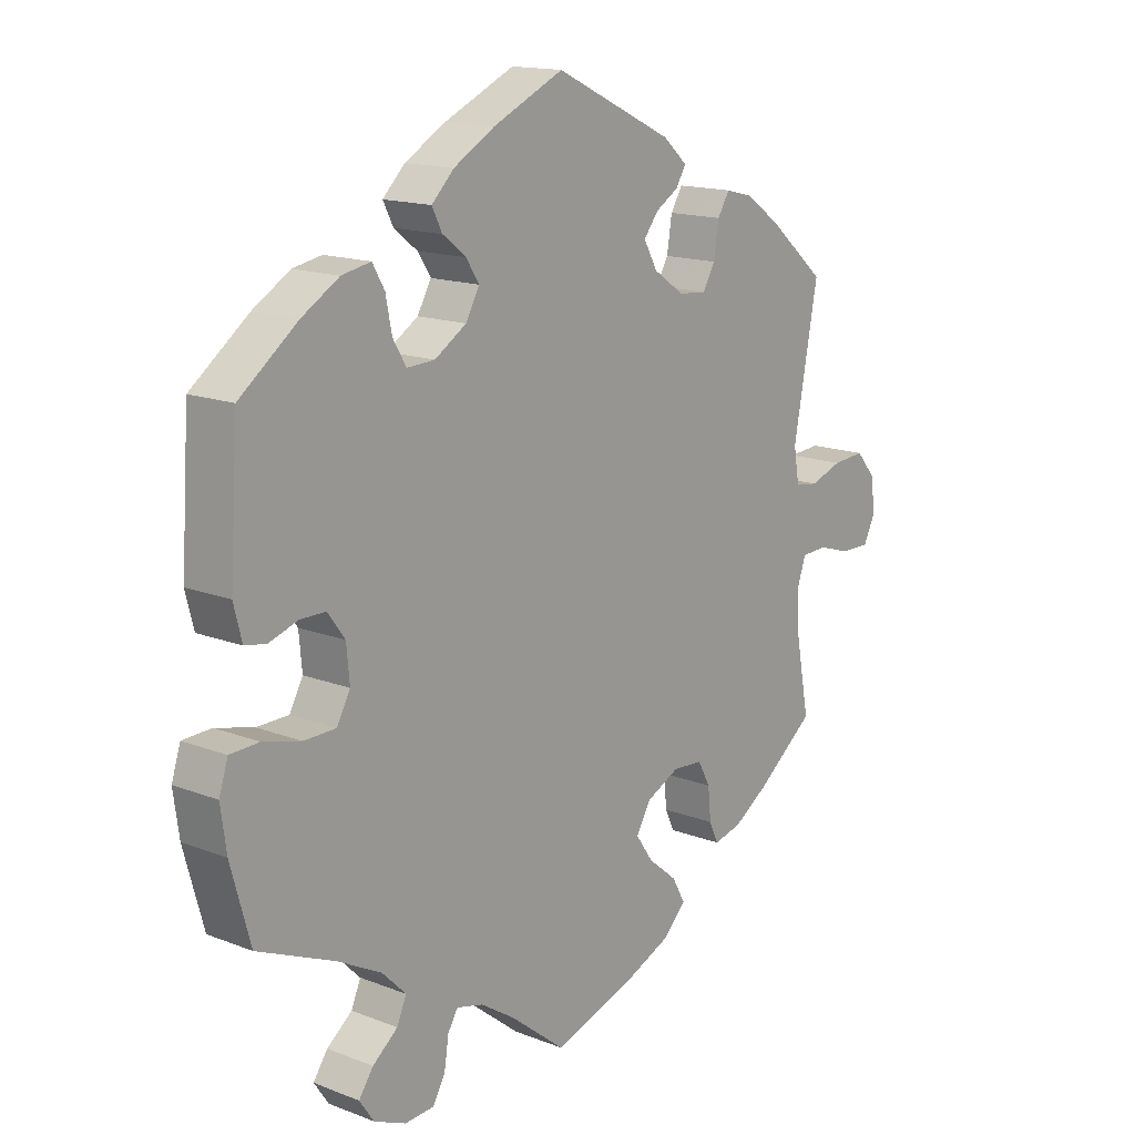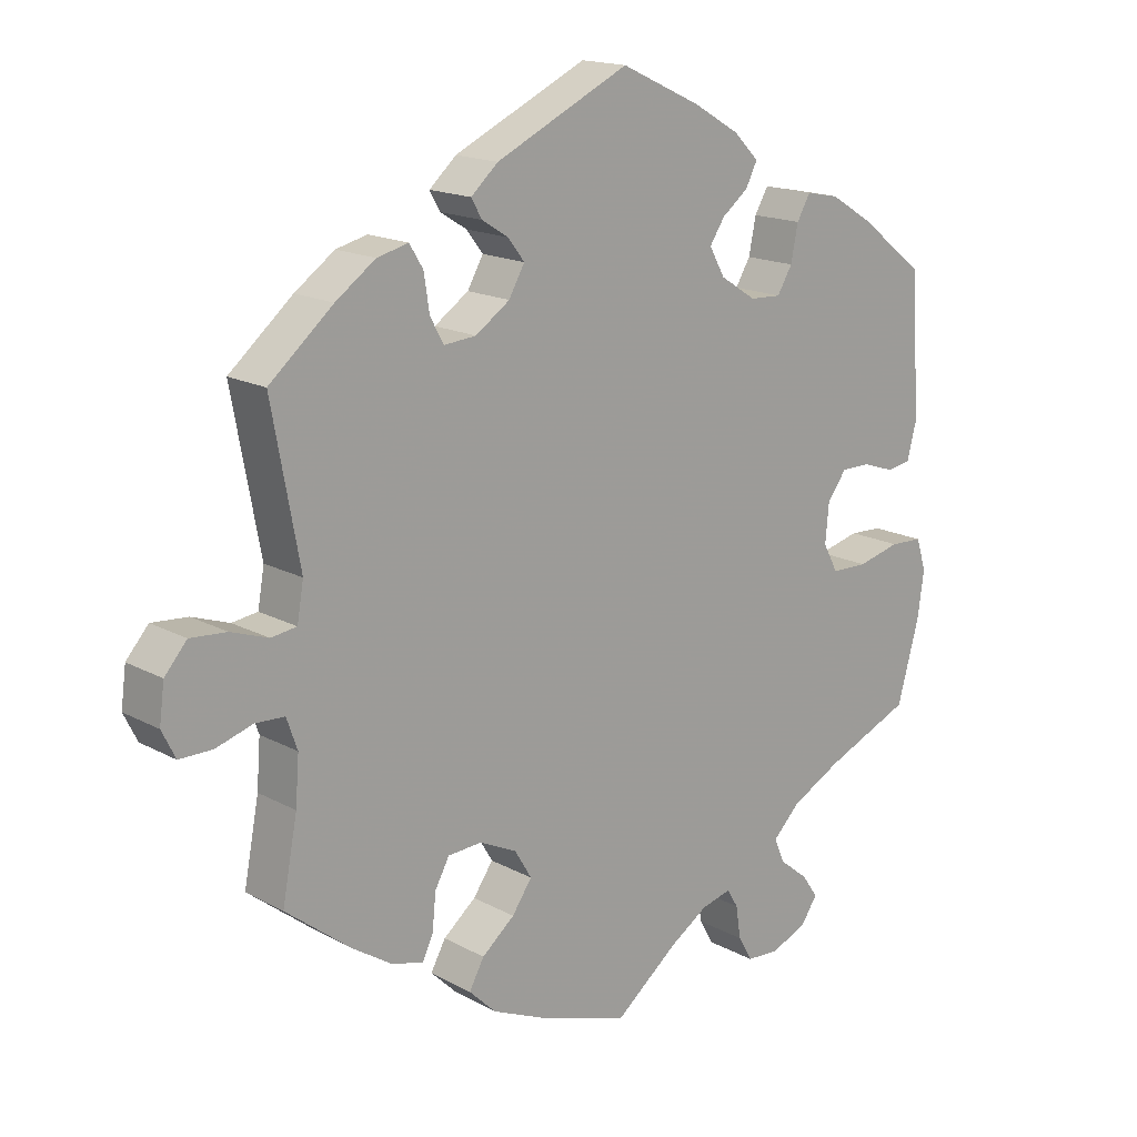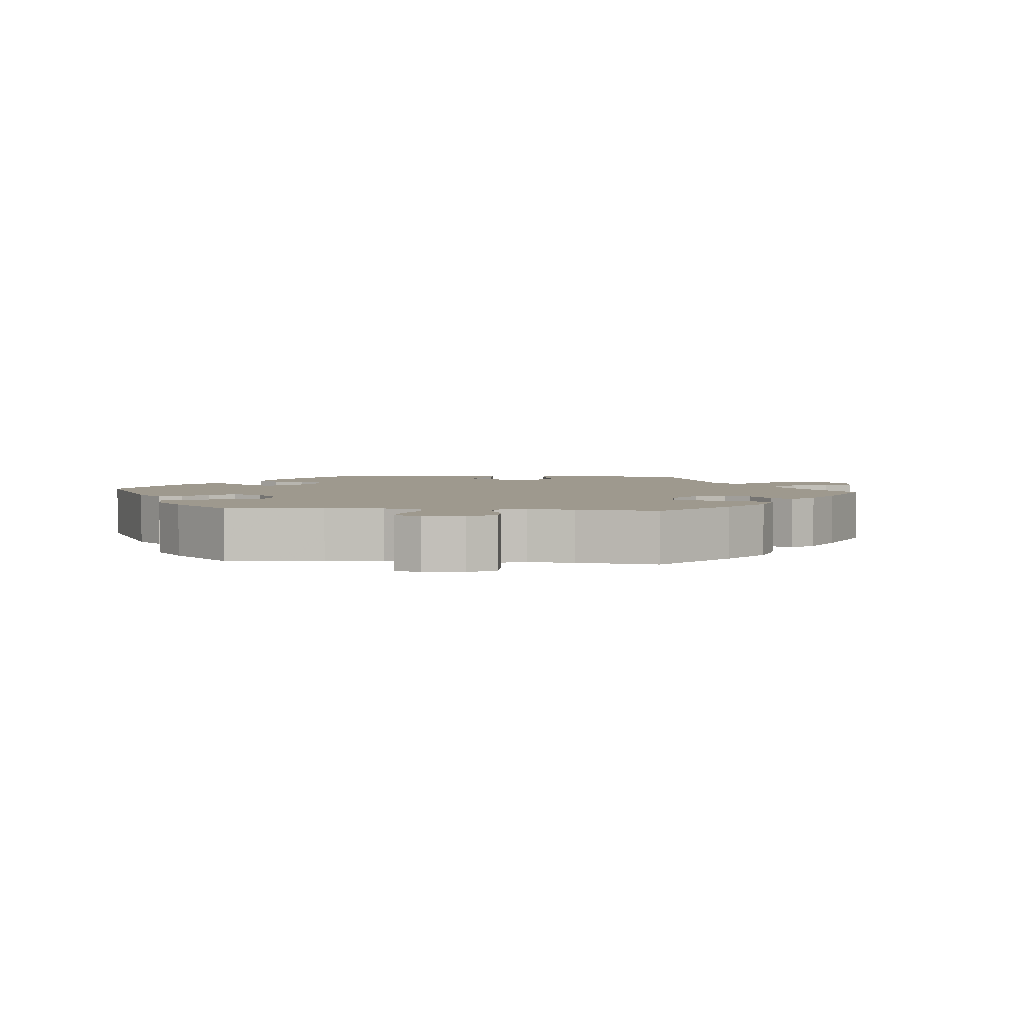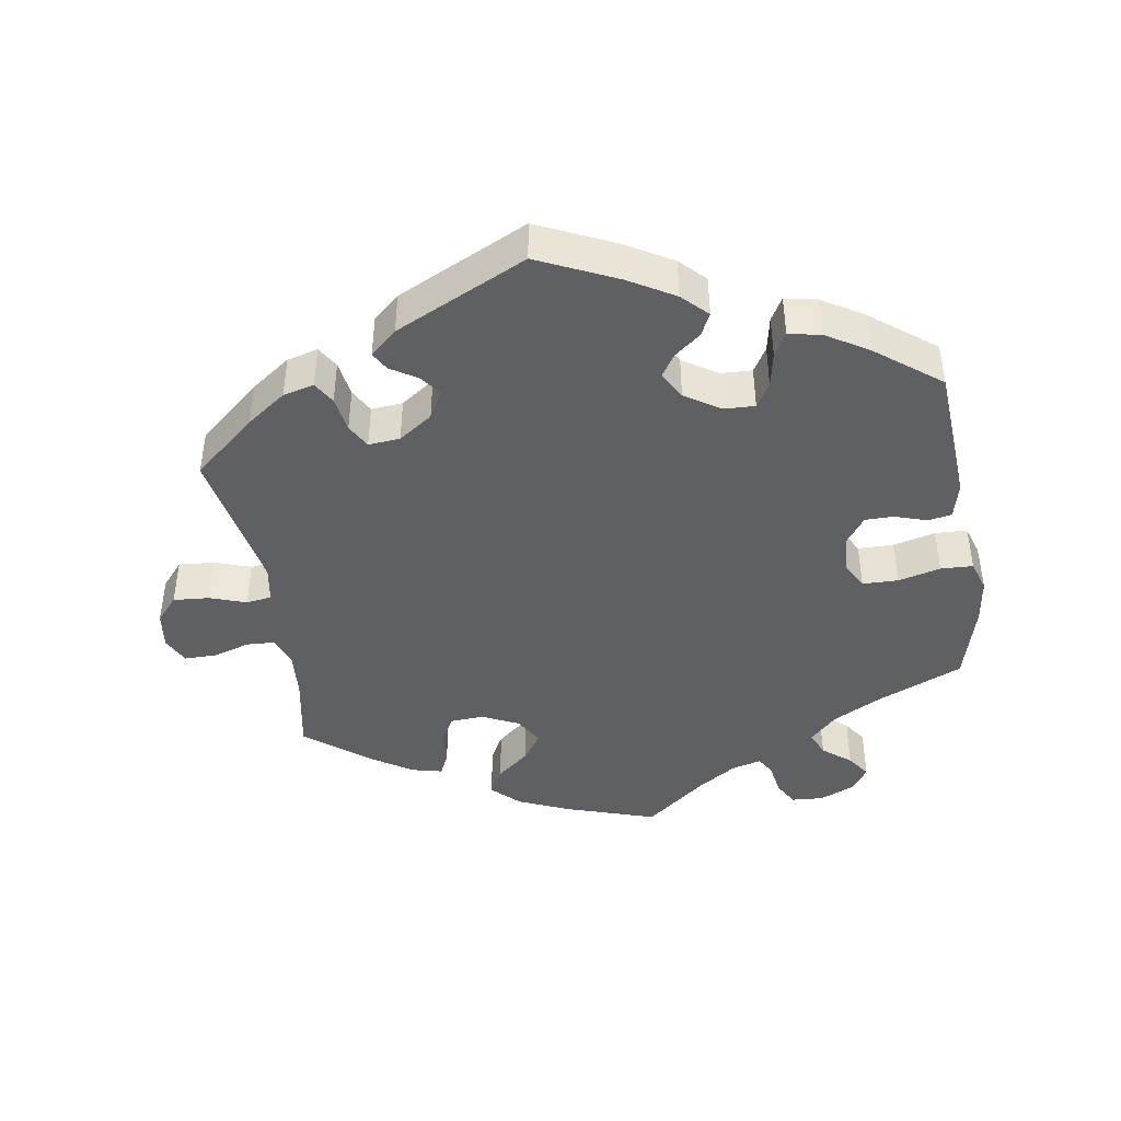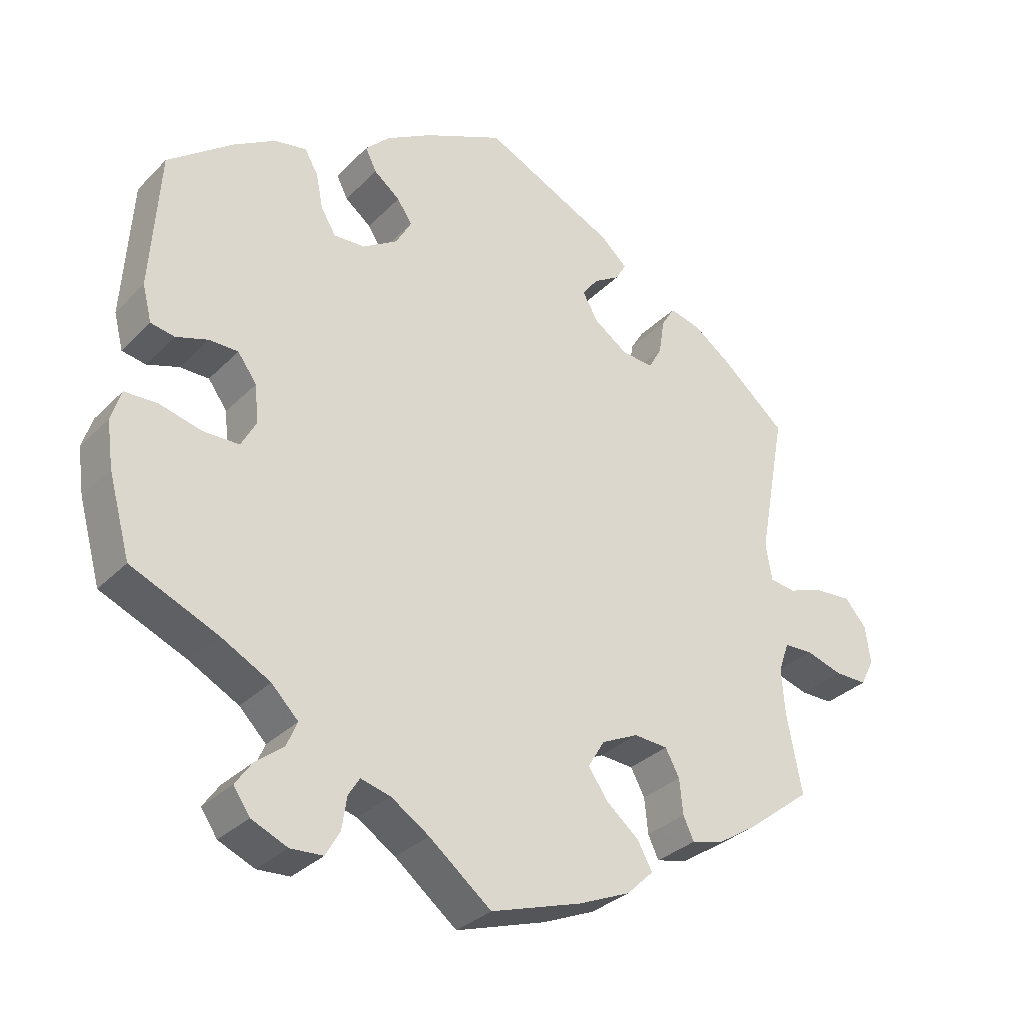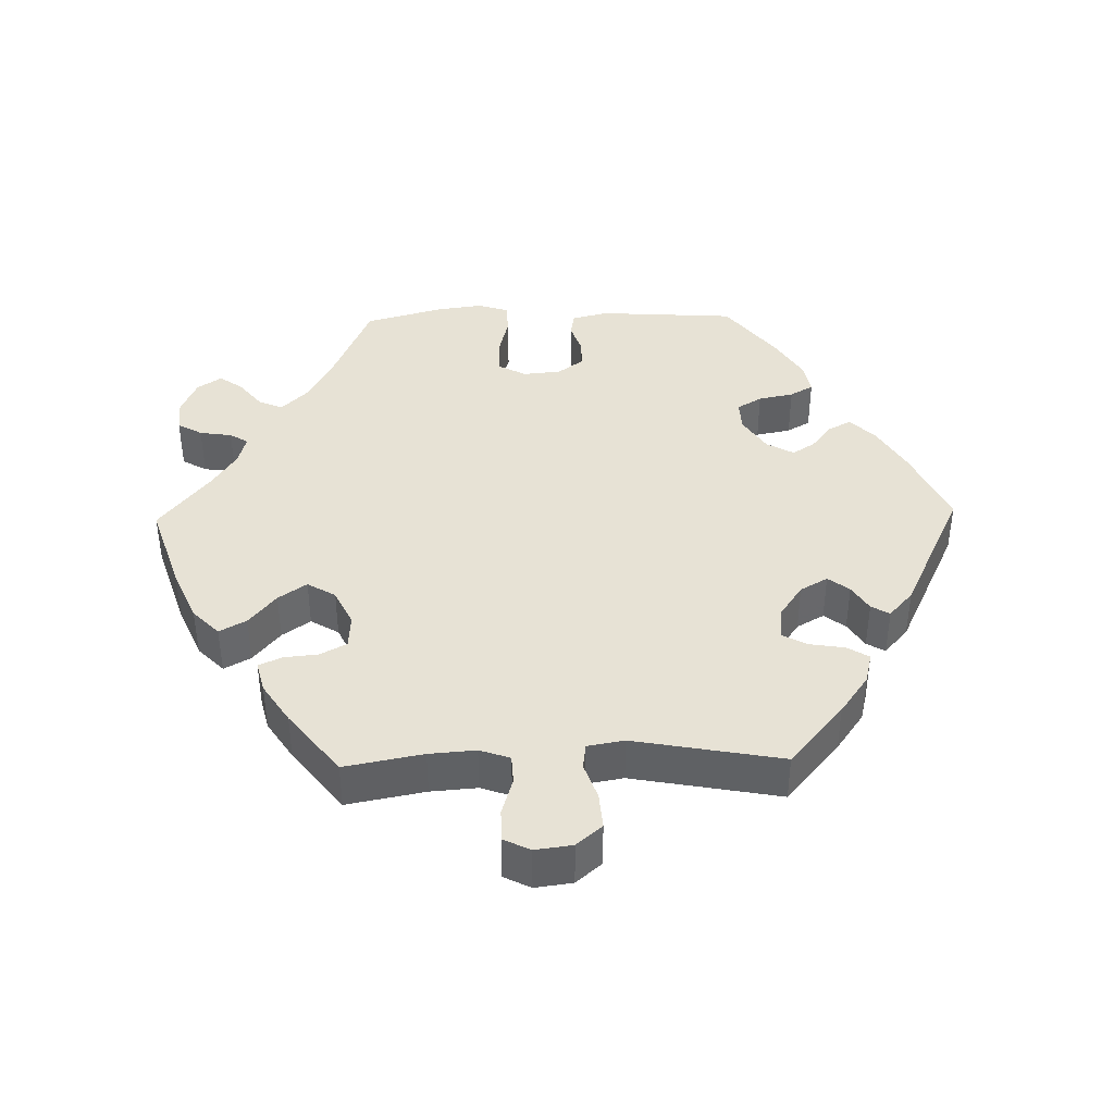
<metadata>
{"format":"obj","ext":"obj","renderer":"f3d","projection":"perspective","resolution":1024,"background":"white","views":[{"elev":15.2,"azim":129.5,"up":"+Z"},{"elev":16.5,"azim":-42.2,"up":"+Z"},{"elev":3.5,"azim":155.2,"up":"+Y"},{"elev":-43.4,"azim":9.2,"up":"+Y"},{"elev":-32.0,"azim":143.8,"up":"+Z"},{"elev":40.5,"azim":-91.4,"up":"+Y"}]}
</metadata>
<code>
v -0.48 0.07 -0.178
v -0.475 0.07 -0.112
v -0.49 0.07 -0.069
v -0.531 0.07 -0.067
v -0.583 0.07 -0.083
v -0.629 0.07 -0.083
v -0.648 0.07 -0.045
v -0.641 0.07 0.008
v -0.61 0.07 0.044
v -0.559 0.07 0.04
v -0.507 0.07 0.022
v -0.471 0.07 0.027
v -0.462 0.07 0.079
v -0.501 0.07 0.289
v -0.412 0.07 0.365
v -0.356 0.07 0.405
v -0.312 0.07 0.416
v -0.293 0.07 0.385
v -0.285 0.07 0.334
v -0.266 0.07 0.3
v -0.221 0.07 0.304
v -0.173 0.07 0.337
v -0.151 0.07 0.376
v -0.174 0.07 0.406
v -0.211 0.07 0.429
v -0.226 0.07 0.455
v -0.188 0.07 0.489
v -0.001 0.07 0.578
v 0.111 0.07 0.526
v 0.176 0.07 0.488
v 0.211 0.07 0.453
v 0.195 0.07 0.421
v 0.158 0.07 0.392
v 0.137 0.07 0.36
v 0.159 0.07 0.321
v 0.209 0.07 0.289
v 0.253 0.07 0.287
v 0.274 0.07 0.322
v 0.284 0.07 0.372
v 0.303 0.07 0.405
v 0.349 0.07 0.396
v 0.408 0.07 0.36
v 0.5 0.07 0.289
v 0.513 0.07 0.092
v 0.5 0.07 0.041
v 0.466 0.07 0.035
v 0.421 0.07 0.05
v 0.38 0.07 0.05
v 0.353 0.07 0.013
v 0.348 0.07 -0.041
v 0.369 0.07 -0.08
v 0.42 0.07 -0.081
v 0.48 0.07 -0.066
v 0.526 0.07 -0.068
v 0.54 0.07 -0.112
v 0.531 0.07 -0.177
v 0.5 0.07 -0.289
v 0.378 0.07 -0.341
v 0.308 0.07 -0.378
v 0.27 0.07 -0.416
v 0.285 0.07 -0.451
v 0.325 0.07 -0.483
v 0.348 0.07 -0.516
v 0.325 0.07 -0.55
v 0.274 0.07 -0.572
v 0.228 0.07 -0.569
v 0.208 0.07 -0.534
v 0.201 0.07 -0.488
v 0.185 0.07 -0.462
v 0.143 0.07 -0.473
v 0.089 0.07 -0.508
v 0.001 0.07 -0.578
v -0.128 0.07 -0.536
v -0.202 0.07 -0.504
v -0.24 0.07 -0.467
v -0.219 0.07 -0.429
v -0.173 0.07 -0.391
v -0.145 0.07 -0.351
v -0.169 0.07 -0.311
v -0.221 0.07 -0.286
v -0.269 0.07 -0.289
v -0.289 0.07 -0.326
v -0.294 0.07 -0.376
v -0.309 0.07 -0.408
v -0.353 0.07 -0.397
v -0.41 0.07 -0.36
v -0.501 0.07 -0.289
v -0.48 0 -0.178
v -0.475 0 -0.112
v -0.49 0 -0.069
v -0.531 0 -0.067
v -0.583 0 -0.083
v -0.629 0 -0.083
v -0.648 0 -0.045
v -0.641 0 0.008
v -0.61 0 0.044
v -0.559 0 0.04
v -0.507 0 0.022
v -0.471 0 0.027
v -0.462 0 0.079
v -0.501 0 0.289
v -0.412 0 0.365
v -0.356 0 0.405
v -0.312 0 0.416
v -0.293 0 0.385
v -0.285 0 0.334
v -0.266 0 0.3
v -0.221 0 0.304
v -0.173 0 0.337
v -0.151 0 0.376
v -0.174 0 0.406
v -0.211 0 0.429
v -0.226 0 0.455
v -0.188 0 0.489
v -0.001 0 0.578
v 0.111 0 0.526
v 0.176 0 0.488
v 0.211 0 0.453
v 0.195 0 0.421
v 0.158 0 0.392
v 0.137 0 0.36
v 0.159 0 0.321
v 0.209 0 0.289
v 0.253 0 0.287
v 0.274 0 0.322
v 0.284 0 0.372
v 0.303 0 0.405
v 0.349 0 0.396
v 0.408 0 0.36
v 0.5 0 0.289
v 0.513 0 0.092
v 0.5 0 0.041
v 0.466 0 0.035
v 0.421 0 0.05
v 0.38 0 0.05
v 0.353 0 0.013
v 0.348 0 -0.041
v 0.369 0 -0.08
v 0.42 0 -0.081
v 0.48 0 -0.066
v 0.526 0 -0.068
v 0.54 0 -0.112
v 0.531 0 -0.177
v 0.5 0 -0.289
v 0.378 0 -0.341
v 0.308 0 -0.378
v 0.27 0 -0.416
v 0.285 0 -0.451
v 0.325 0 -0.483
v 0.348 0 -0.516
v 0.325 0 -0.55
v 0.274 0 -0.572
v 0.228 0 -0.569
v 0.208 0 -0.534
v 0.201 0 -0.488
v 0.185 0 -0.462
v 0.143 0 -0.473
v 0.089 0 -0.508
v 0.001 0 -0.578
v -0.128 0 -0.536
v -0.202 0 -0.504
v -0.24 0 -0.467
v -0.219 0 -0.429
v -0.173 0 -0.391
v -0.145 0 -0.351
v -0.169 0 -0.311
v -0.221 0 -0.286
v -0.269 0 -0.289
v -0.289 0 -0.326
v -0.294 0 -0.376
v -0.309 0 -0.408
v -0.353 0 -0.397
v -0.41 0 -0.36
v -0.501 0 -0.289
f 86 87 1
f 85 86 1 2
f 82 83 84 85
f 81 82 85 2
f 80 81 2 3
f 79 80 3
f 74 75 76 77
f 74 77 78
f 71 72 73 74
f 70 71 74 78
f 69 70 78 79
f 65 66 67 68
f 65 68 69
f 64 65 69
f 61 62 63 64
f 60 61 64 69
f 59 60 69 79
f 55 56 57 58
f 52 53 54 55
f 51 52 55 58
f 50 51 58 59
f 44 45 46 47
f 44 47 48
f 43 44 48
f 42 43 48 49
f 38 39 40 41
f 37 38 41 42
f 30 31 32 33
f 30 33 34
f 29 30 34
f 28 29 34
f 27 28 34 35
f 24 25 26 27
f 23 24 27 35
f 16 17 18 19
f 16 19 20
f 13 14 15 16
f 12 13 16 20
f 8 9 10 11
f 6 7 8 11
f 4 5 6 11
f 3 4 11 12
f 49 50 59 79
f 37 42 49 79
f 36 37 79 3
f 22 23 35 36
f 21 22 36 3
f 3 12 20 21
f 88 174 173
f 89 88 173 172
f 172 171 170 169
f 89 172 169 168
f 90 89 168 167
f 90 167 166
f 164 163 162 161
f 165 164 161
f 161 160 159 158
f 165 161 158 157
f 166 165 157 156
f 155 154 153 152
f 156 155 152
f 156 152 151
f 151 150 149 148
f 156 151 148 147
f 166 156 147 146
f 145 144 143 142
f 142 141 140 139
f 145 142 139 138
f 146 145 138 137
f 134 133 132 131
f 135 134 131
f 135 131 130
f 136 135 130 129
f 128 127 126 125
f 129 128 125 124
f 120 119 118 117
f 121 120 117
f 121 117 116
f 121 116 115
f 122 121 115 114
f 114 113 112 111
f 122 114 111 110
f 106 105 104 103
f 107 106 103
f 103 102 101 100
f 107 103 100 99
f 98 97 96 95
f 98 95 94 93
f 98 93 92 91
f 99 98 91 90
f 166 146 137 136
f 166 136 129 124
f 90 166 124 123
f 123 122 110 109
f 90 123 109 108
f 108 107 99 90
f 1 88 89 2
f 2 89 90 3
f 3 90 91 4
f 4 91 92 5
f 5 92 93 6
f 6 93 94 7
f 7 94 95 8
f 8 95 96 9
f 9 96 97 10
f 10 97 98 11
f 11 98 99 12
f 12 99 100 13
f 13 100 101 14
f 14 101 102 15
f 15 102 103 16
f 16 103 104 17
f 17 104 105 18
f 18 105 106 19
f 19 106 107 20
f 20 107 108 21
f 21 108 109 22
f 22 109 110 23
f 23 110 111 24
f 24 111 112 25
f 25 112 113 26
f 26 113 114 27
f 27 114 115 28
f 28 115 116 29
f 29 116 117 30
f 30 117 118 31
f 31 118 119 32
f 32 119 120 33
f 33 120 121 34
f 34 121 122 35
f 35 122 123 36
f 36 123 124 37
f 37 124 125 38
f 38 125 126 39
f 39 126 127 40
f 40 127 128 41
f 41 128 129 42
f 42 129 130 43
f 43 130 131 44
f 44 131 132 45
f 45 132 133 46
f 46 133 134 47
f 47 134 135 48
f 48 135 136 49
f 49 136 137 50
f 50 137 138 51
f 51 138 139 52
f 52 139 140 53
f 53 140 141 54
f 54 141 142 55
f 55 142 143 56
f 56 143 144 57
f 57 144 145 58
f 58 145 146 59
f 59 146 147 60
f 60 147 148 61
f 61 148 149 62
f 62 149 150 63
f 63 150 151 64
f 64 151 152 65
f 65 152 153 66
f 66 153 154 67
f 67 154 155 68
f 68 155 156 69
f 69 156 157 70
f 70 157 158 71
f 71 158 159 72
f 72 159 160 73
f 73 160 161 74
f 74 161 162 75
f 75 162 163 76
f 76 163 164 77
f 77 164 165 78
f 78 165 166 79
f 79 166 167 80
f 80 167 168 81
f 81 168 169 82
f 82 169 170 83
f 83 170 171 84
f 84 171 172 85
f 85 172 173 86
f 86 173 174 87
f 87 174 88 1

</code>
